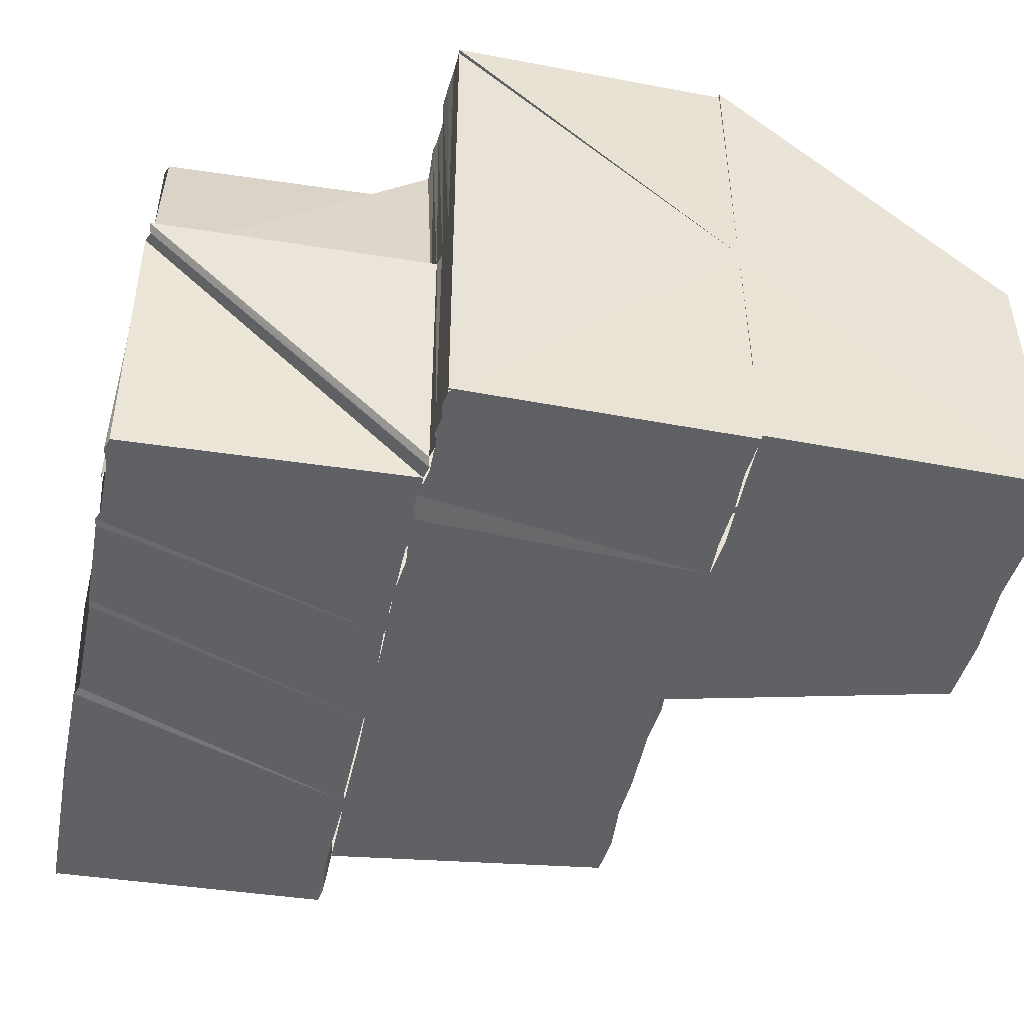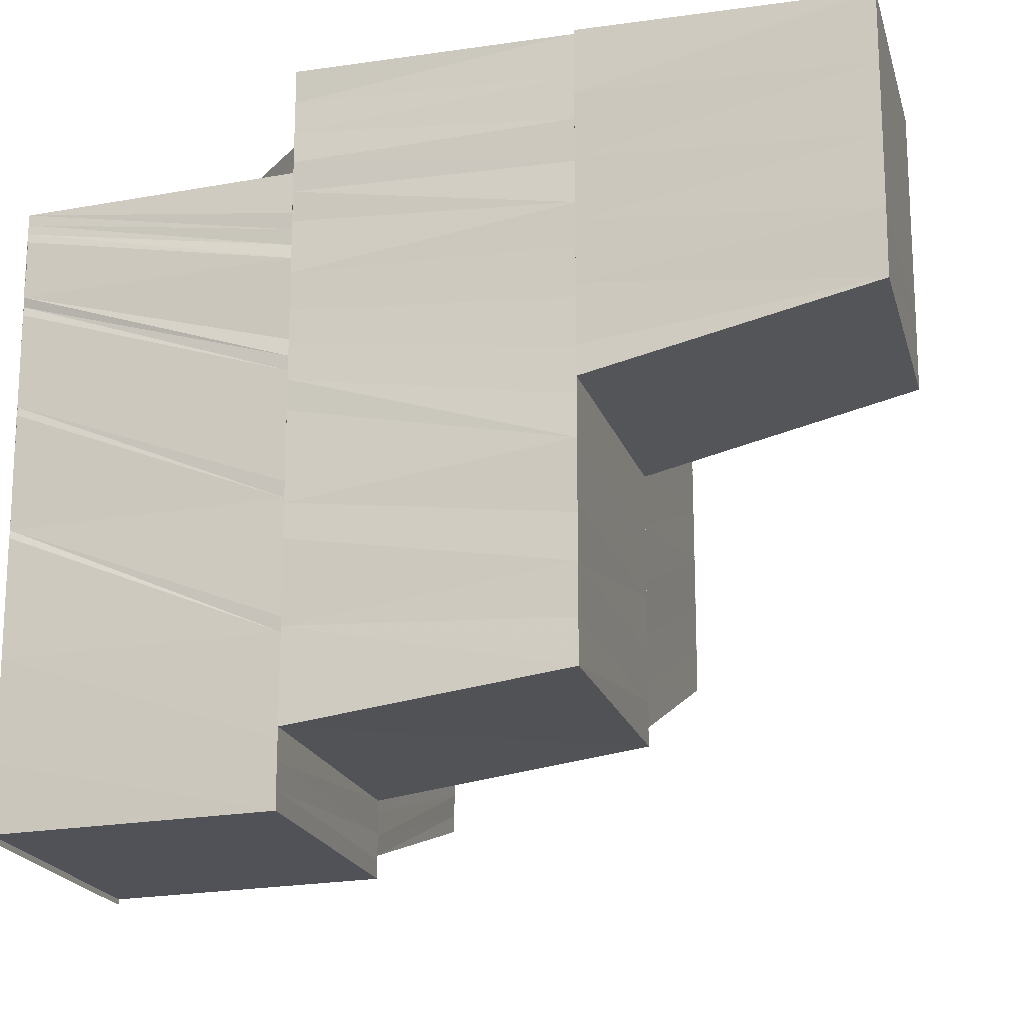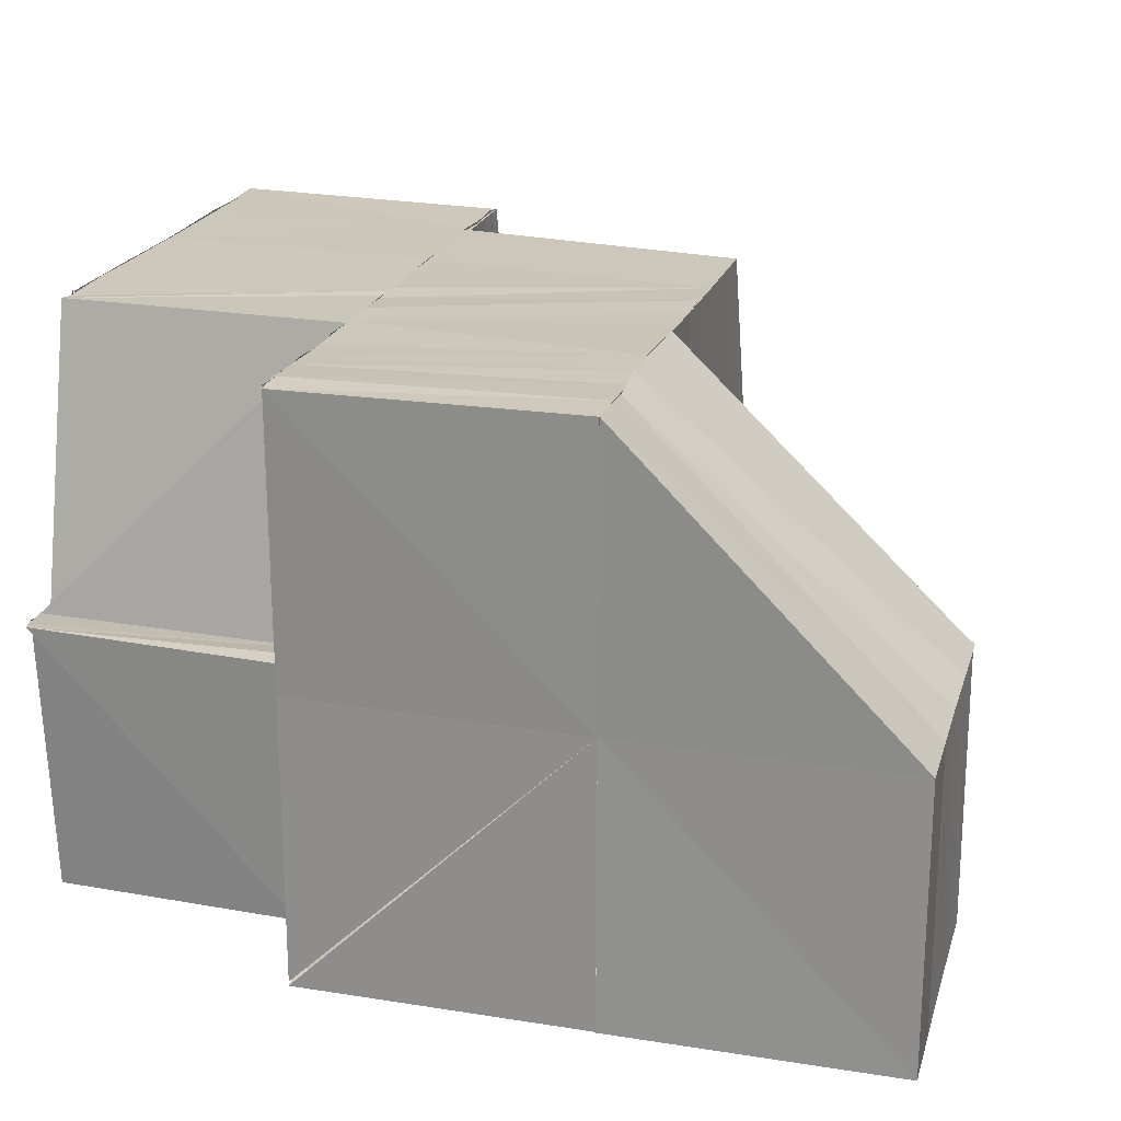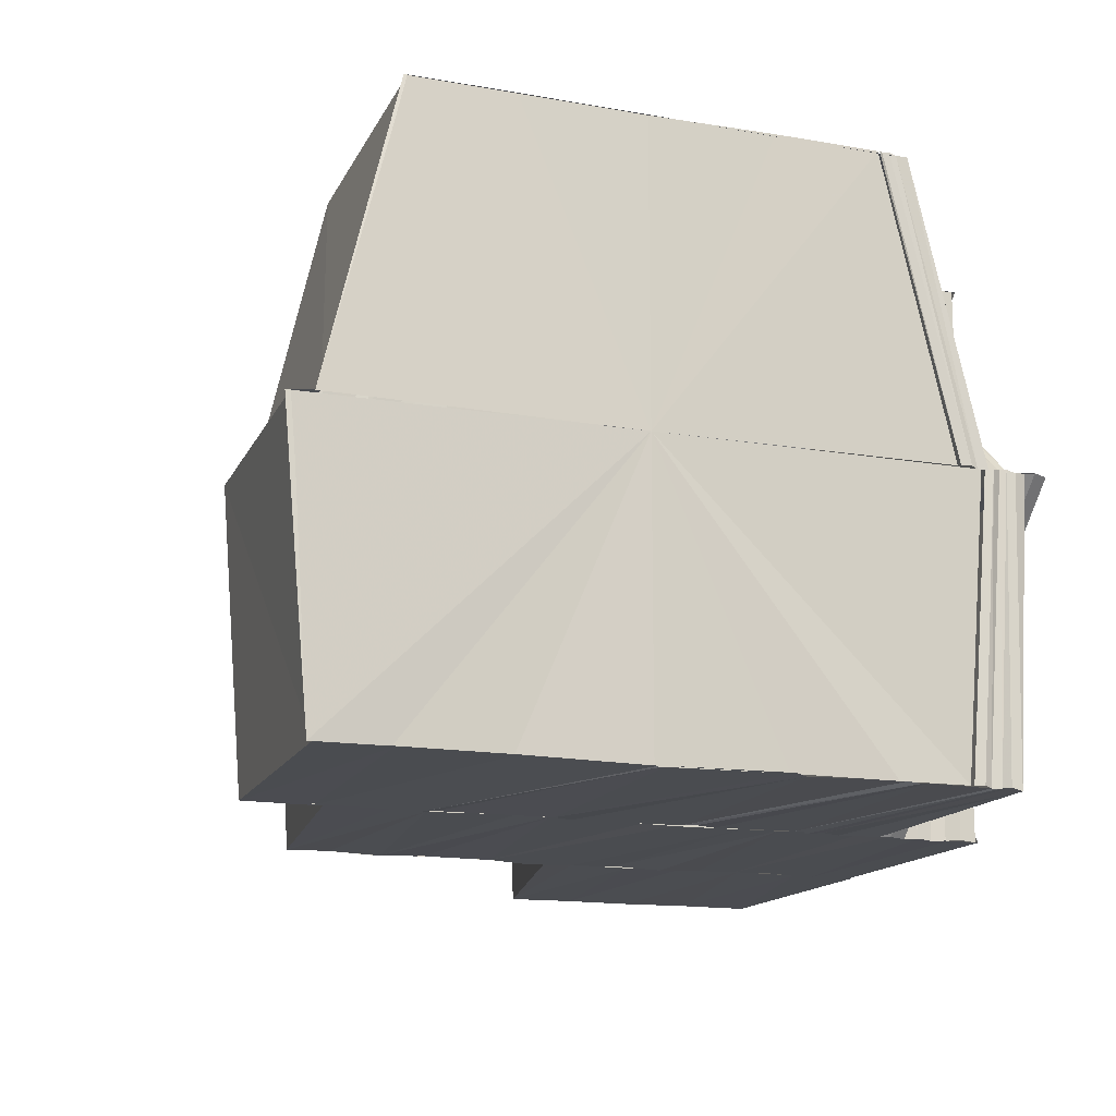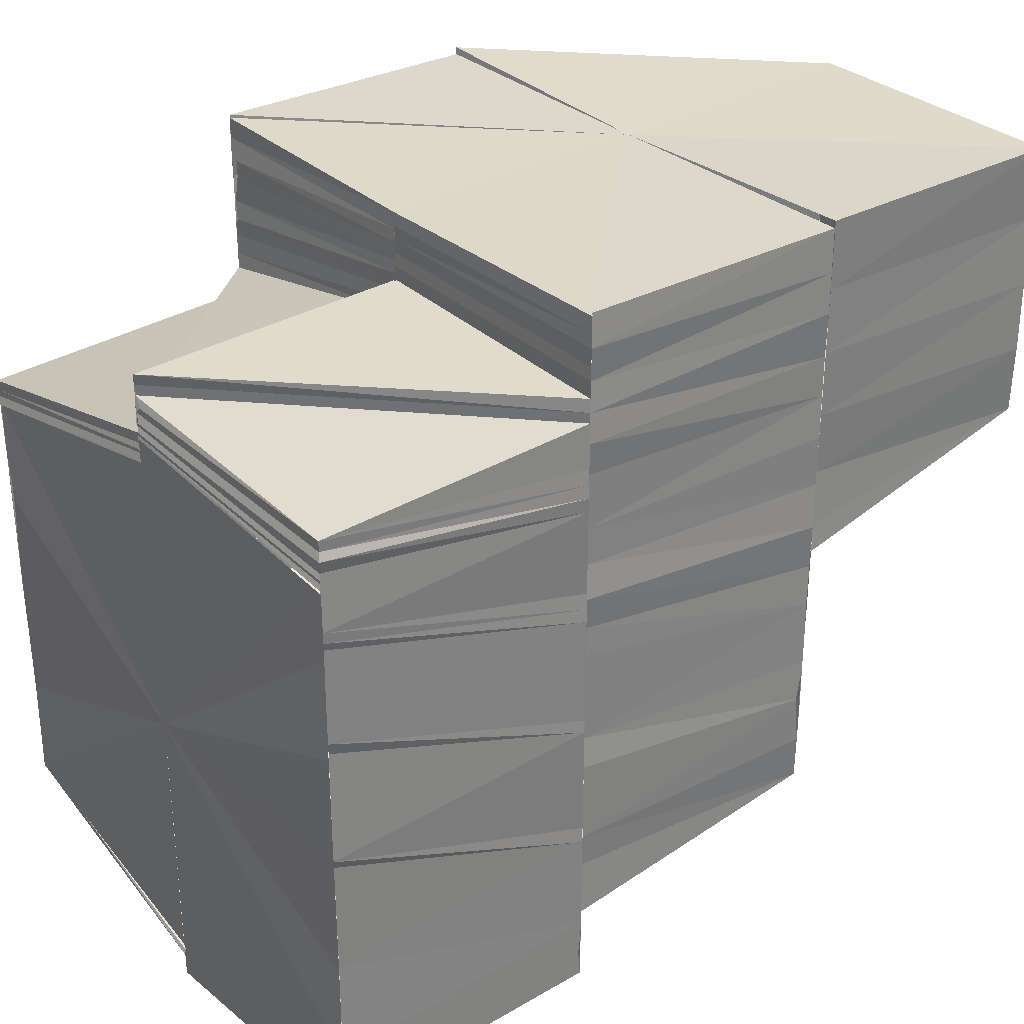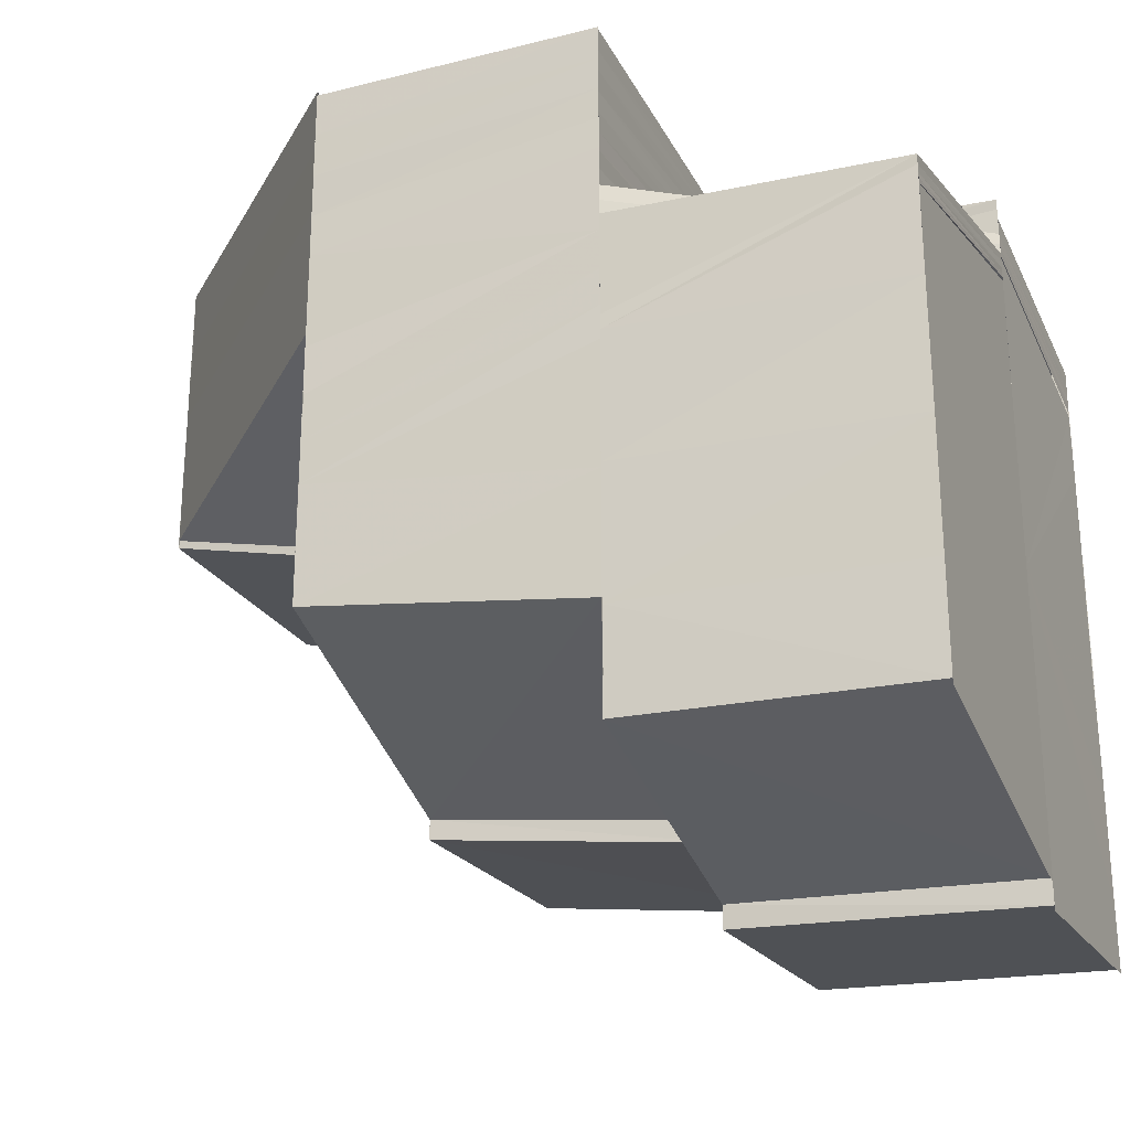
<metadata>
{"format":"obj","ext":"obj","renderer":"f3d","projection":"perspective","resolution":1024,"background":"white","views":[{"elev":-47.7,"azim":-12.0,"up":"+Y"},{"elev":-16.4,"azim":15.5,"up":"+Z"},{"elev":21.3,"azim":15.7,"up":"+Y"},{"elev":-14.8,"azim":-110.6,"up":"+Y"},{"elev":30.9,"azim":-38.0,"up":"+Z"},{"elev":-25.4,"azim":-157.7,"up":"+Z"}]}
</metadata>
<code>
o 30009
v 2218 1893 6.18
v 2218 1893 6.18
v 2218 1893 6.181
v 2218 1893 6.181
v 2218 1893 6.182
v 2218 1893 6.184
v 2218 1893 6.182
v 2218 1893 6.181
v 2218 1893 6.18
v 2218 1893 6.185
v 2218 1893 6.182
v 2218 1893 6.184
v 2218 1893 6.182
v 2218 1893 6.185
v 2218 1893 6.183
v 2218 1893 6.186
v 2218 1893 6.184
v 2218 1893 6.188
v 2218 1893 6.184
v 2218 1893 6.186
v 2218 1893 6.184
v 2218 1893 6.188
v 2218 1893 6.184
v 2218 1893 6.185
v 2218 1893 6.184
v 2218 1893 6.182
v 2218 1893 6.183
v 2218 1893 6.182
v 2218 1893 6.181
v 2218 1893 6.182
v 2218 1893 6.181
v 2218 1893 6.182
v 2218 1893 6.184
v 2218 1893 6.184
v 2218 1893 6.186
v 2218 1893 6.186
v 2218 1893 6.187
v 2218 1893 6.188
v 2218 1893 6.186
v 2218 1893 6.189
v 2218 1893 6.191
v 2218 1893 6.187
v 2218 1893 6.192
v 2218 1893 6.191
v 2218 1893 6.193
v 2218 1893 6.195
v 2218 1893 6.196
v 2218 1893 6.195
v 2218 1893 6.197
v 2218 1893 6.196
v 2218 1893 6.199
v 2218 1893 6.198
v 2218 1893 6.2
v 2218 1893 6.2
v 2218 1893 6.201
v 2218 1893 6.202
v 2218 1893 6.203
v 2218 1893 6.203
v 2218 1893 6.204
v 2218 1893 6.204
v 2218 1893 6.205
v 2218 1893 6.206
v 2218 1893 6.206
v 2218 1893 6.207
v 2218 1893 6.207
v 2218 1893 6.207
v 2218 1893 6.207
v 2218 1893 6.207
v 2218 1893 6.207
v 2218 1893 6.207
v 2218 1893 6.207
v 2218 1893 6.207
v 2218 1893 6.206
v 2218 1893 6.206
v 2218 1893 6.206
v 2218 1893 6.206
v 2218 1893 6.205
v 2218 1893 6.205
v 2218 1893 6.205
v 2218 1893 6.205
v 2218 1893 6.205
v 2218 1893 6.207
v 2218 1893 6.207
v 2218 1893 6.206
v 2218 1893 6.206
v 2218 1893 6.207
v 2218 1893 6.204
v 2218 1893 6.205
v 2218 1893 6.203
v 2218 1893 6.204
v 2218 1893 6.201
v 2218 1893 6.203
v 2218 1893 6.2
v 2218 1893 6.198
v 2218 1893 6.196
v 2218 1893 6.199
v 2218 1893 6.195
v 2218 1893 6.197
v 2218 1893 6.193
v 2218 1893 6.196
v 2218 1893 6.192
v 2218 1893 6.189
v 2218 1893 6.188
v 2218 1893 6.189
v 2218 1893 6.186
v 2218 1893 6.191
v 2218 1893 6.187
v 2218 1893 6.189
v 2218 1893 6.186
v 2218 1893 6.189
v 2218 1893 6.192
v 2218 1893 6.191
v 2218 1893 6.194
v 2218 1893 6.193
v 2218 1893 6.196
v 2218 1893 6.195
v 2218 1893 6.198
v 2218 1893 6.198
v 2218 1893 6.195
v 2218 1893 6.201
v 2218 1893 6.197
v 2218 1893 6.195
v 2218 1893 6.2
v 2218 1893 6.203
v 2218 1893 6.203
v 2218 1893 6.205
v 2218 1893 6.205
v 2218 1893 6.208
v 2218 1893 6.208
v 2218 1893 6.208
v 2218 1893 6.208
v 2218 1893 6.205
v 2218 1893 6.208
v 2218 1893 6.208
v 2218 1893 6.205
v 2218 1893 6.205
v 2218 1893 6.207
v 2218 1893 6.207
v 2218 1893 6.207
v 2218 1893 6.205
v 2218 1893 6.203
v 2218 1893 6.203
v 2218 1893 6.205
v 2218 1893 6.208
v 2218 1893 6.203
v 2218 1893 6.203
v 2218 1893 6.201
v 2218 1893 6.202
v 2218 1893 6.2
v 2218 1893 6.2
v 2218 1893 6.198
v 2218 1893 6.198
v 2218 1893 6.2
v 2218 1893 6.2
v 2218 1893 6.198
v 2218 1893 6.195
v 2218 1893 6.196
v 2218 1893 6.198
v 2218 1893 6.197
v 2218 1893 6.195
v 2218 1893 6.18
v 2218 1893 6.181
v 2218 1893 6.181
v 2218 1893 6.182
v 2218 1893 6.184
v 2218 1893 6.184
v 2218 1893 6.187
v 2218 1893 6.187
v 2218 1893 6.191
v 2218 1893 6.192
v 2218 1893 6.188
v 2218 1893 6.192
v 2218 1893 6.196
v 2218 1893 6.196
v 2218 1893 6.193
v 2218 1893 6.196
v 2218 1893 6.199
v 2218 1893 6.2
v 2218 1893 6.197
v 2218 1893 6.2
v 2218 1893 6.198
v 2218 1893 6.2
v 2218 1893 6.202
v 2218 1893 6.202
v 2218 1893 6.202
v 2218 1893 6.201
v 2218 1893 6.203
v 2218 1893 6.202
v 2218 1893 6.202
v 2218 1893 6.203
v 2218 1893 6.203
v 2218 1893 6.202
v 2218 1893 6.204
v 2218 1893 6.203
v 2218 1893 6.203
v 2218 1893 6.203
v 2218 1893 6.203
v 2218 1893 6.203
v 2218 1893 6.204
v 2218 1893 6.203
v 2218 1893 6.202
v 2218 1893 6.202
v 2218 1893 6.203
v 2218 1893 6.202
v 2218 1893 6.203
v 2218 1893 6.202
v 2218 1893 6.202
v 2218 1893 6.202
v 2218 1893 6.183
v 2218 1893 6.184
v 2218 1893 6.181
v 2218 1893 6.187
v 2218 1893 6.184
v 2218 1893 6.184
v 2218 1893 6.181
v 2218 1893 6.187
v 2218 1893 6.192
v 2218 1893 6.192
v 2218 1893 6.196
v 2218 1893 6.196
v 2218 1893 6.2
v 2218 1893 6.2
v 2218 1893 6.2
v 2218 1893 6.2
v 2218 1893 6.197
v 2218 1893 6.2
v 2218 1893 6.202
v 2218 1893 6.2
v 2218 1893 6.202
v 2218 1893 6.203
v 2218 1893 6.201
v 2218 1893 6.203
v 2218 1893 6.202
v 2218 1893 6.204
v 2218 1893 6.202
v 2218 1893 6.205
v 2218 1893 6.204
v 2218 1893 6.204
v 2218 1893 6.204
v 2218 1893 6.204
v 2218 1893 6.205
v 2218 1893 6.204
v 2218 1893 6.204
v 2218 1893 6.205
v 2218 1893 6.204
v 2218 1893 6.204
v 2218 1893 6.204
v 2218 1893 6.205
v 2218 1893 6.205
v 2218 1893 6.204
v 2218 1893 6.203
v 2218 1893 6.202
v 2218 1893 6.205
v 2218 1893 6.203
v 2218 1893 6.205
v 2218 1893 6.204
v 2218 1893 6.206
v 2218 1893 6.205
v 2218 1893 6.206
v 2218 1893 6.206
v 2218 1893 6.207
v 2218 1893 6.207
v 2218 1893 6.204
v 2218 1893 6.202
v 2218 1893 6.204
v 2218 1893 6.204
v 2218 1893 6.184
v 2218 1893 6.181
v 2218 1893 6.181
v 2218 1893 6.18
v 2218 1893 6.181
v 2218 1893 6.181
v 2218 1893 6.182
v 2218 1893 6.181
v 2218 1893 6.202
v 2218 1893 6.199
v 2218 1893 6.199
v 2218 1893 6.202
v 2218 1893 6.199
v 2218 1893 6.202
v 2218 1893 6.202
v 2218 1893 6.202
v 2218 1893 6.2
v 2218 1893 6.2
v 2218 1893 6.184
v 2218 1893 6.185
v 2218 1893 6.184
v 2218 1893 6.186
v 2218 1893 6.184
v 2218 1893 6.185
v 2218 1893 6.187
v 2218 1893 6.186
v 2218 1893 6.187
v 2218 1893 6.186
v 2218 1893 6.188
v 2218 1893 6.189
v 2218 1893 6.19
v 2218 1893 6.191
v 2218 1893 6.193
v 2218 1893 6.193
v 2218 1893 6.195
v 2218 1893 6.195
v 2218 1893 6.197
v 2218 1893 6.203
v 2218 1893 6.204
v 2218 1893 6.204
v 2218 1893 6.205
v 2218 1893 6.205
v 2218 1893 6.205
v 2218 1893 6.18
v 2218 1893 6.181
v 2218 1893 6.191
v 2218 1893 6.183
v 2218 1893 6.181
v 2218 1893 6.187
v 2218 1893 6.183
v 2218 1893 6.191
v 2218 1893 6.195
v 2218 1893 6.199
v 2218 1893 6.201
v 2218 1893 6.201
v 2218 1893 6.202
v 2218 1893 6.199
v 2218 1893 6.195
v 2218 1893 6.191
v 2218 1893 6.187
v 2218 1893 6.183
f 1 2 3
f 4 5 2
f 6 7 4
f 5 8 9
f 10 11 5
f 12 10 13
f 10 14 11
f 14 15 11
f 14 16 15
f 16 17 15
f 16 18 19
f 17 20 21
f 22 20 23
f 20 24 25
f 26 21 27
f 26 27 28
f 29 26 28
f 29 28 30
f 31 29 32
f 33 34 27
f 34 35 36
f 35 37 38
f 39 38 36
f 38 40 41
f 42 40 38
f 40 43 41
f 40 44 43
f 44 45 43
f 43 45 46
f 45 47 46
f 45 48 47
f 48 49 47
f 48 50 49
f 50 51 49
f 50 52 51
f 52 53 51
f 52 54 53
f 54 55 53
f 53 55 56
f 55 57 56
f 55 58 57
f 58 59 57
f 58 60 59
f 60 61 59
f 60 62 61
f 62 63 61
f 62 64 63
f 65 66 63
f 65 66 67
f 68 69 67
f 68 69 70
f 71 72 70
f 71 70 73
f 74 71 73
f 74 73 75
f 76 74 75
f 76 75 77
f 78 76 77
f 78 77 79
f 80 78 81
f 82 83 67
f 82 83 84
f 85 86 84
f 85 84 87
f 88 85 87
f 88 87 89
f 90 88 89
f 90 89 91
f 92 90 91
f 92 91 93
f 93 91 94
f 93 94 95
f 96 93 95
f 96 95 97
f 98 96 97
f 98 97 99
f 100 98 99
f 100 99 101
f 101 99 102
f 101 102 103
f 103 104 105
f 102 106 107
f 108 107 109
f 106 110 107
f 106 111 110
f 111 112 110
f 111 113 112
f 113 114 112
f 113 115 114
f 115 116 114
f 115 117 116
f 117 118 116
f 116 118 119
f 117 120 118
f 118 121 122
f 120 123 118
f 120 124 123
f 124 125 123
f 124 126 125
f 126 127 125
f 126 128 127
f 129 130 127
f 129 130 67
f 130 131 132
f 130 133 67
f 133 134 67
f 133 134 135
f 136 133 135
f 137 138 67
f 137 138 139
f 140 135 141
f 142 136 141
f 143 144 140
f 143 132 145
f 146 141 147
f 148 143 146
f 149 142 147
f 148 145 150
f 151 149 152
f 153 147 152
f 154 148 153
f 154 150 155
f 156 151 157
f 158 152 157
f 159 154 158
f 159 155 160
f 161 162 163
f 162 164 165
f 30 166 165
f 165 166 167
f 166 168 167
f 167 168 169
f 168 170 169
f 168 171 170
f 171 172 170
f 170 172 173
f 172 174 173
f 172 175 174
f 175 176 174
f 174 176 177
f 176 178 177
f 176 179 178
f 179 180 178
f 179 181 180
f 181 182 180
f 180 182 183
f 182 184 185
f 186 187 184
f 182 186 188
f 189 190 187
f 186 189 191
f 192 193 190
f 189 192 194
f 191 195 196
f 188 196 197
f 198 199 195
f 200 198 195
f 201 200 196
f 202 201 197
f 183 197 203
f 204 183 203
f 204 203 205
f 206 204 205
f 206 205 207
f 208 206 207
f 209 210 211
f 212 213 210
f 214 213 215
f 216 212 210
f 217 212 216
f 217 218 212
f 219 218 217
f 219 220 218
f 221 220 219
f 222 223 220
f 224 225 220
f 224 226 225
f 227 226 228
f 229 230 226
f 230 231 226
f 230 232 231
f 232 233 231
f 232 234 235
f 236 237 234
f 238 239 232
f 240 241 239
f 242 238 243
f 241 244 245
f 246 247 238
f 247 248 249
f 247 249 250
f 245 251 252
f 245 253 251
f 253 254 251
f 253 255 254
f 255 256 254
f 255 257 256
f 257 258 256
f 257 259 258
f 259 260 258
f 259 261 260
f 261 139 260
f 261 262 139
f 263 252 264
f 265 266 252
f 267 268 269
f 270 271 272
f 271 273 274
f 275 276 277
f 275 278 276
f 278 279 276
f 278 280 279
f 280 221 279
f 280 281 221
f 281 282 283
f 281 283 284
f 285 286 287
f 286 288 289
f 290 291 292
f 291 293 294
f 291 295 42
f 295 296 42
f 295 297 296
f 297 298 296
f 297 299 298
f 299 300 298
f 299 119 300
f 119 301 300
f 302 303 301
f 304 305 306
f 307 308 309
f 310 311 312
f 313 314 312
f 315 316 312
f 317 315 312
f 318 317 312
f 319 318 312
f 320 319 312
f 321 322 312
f 323 321 312
f 324 323 312
f 325 324 312
f 326 325 312
f 327 326 312
f 163 327 312

</code>
